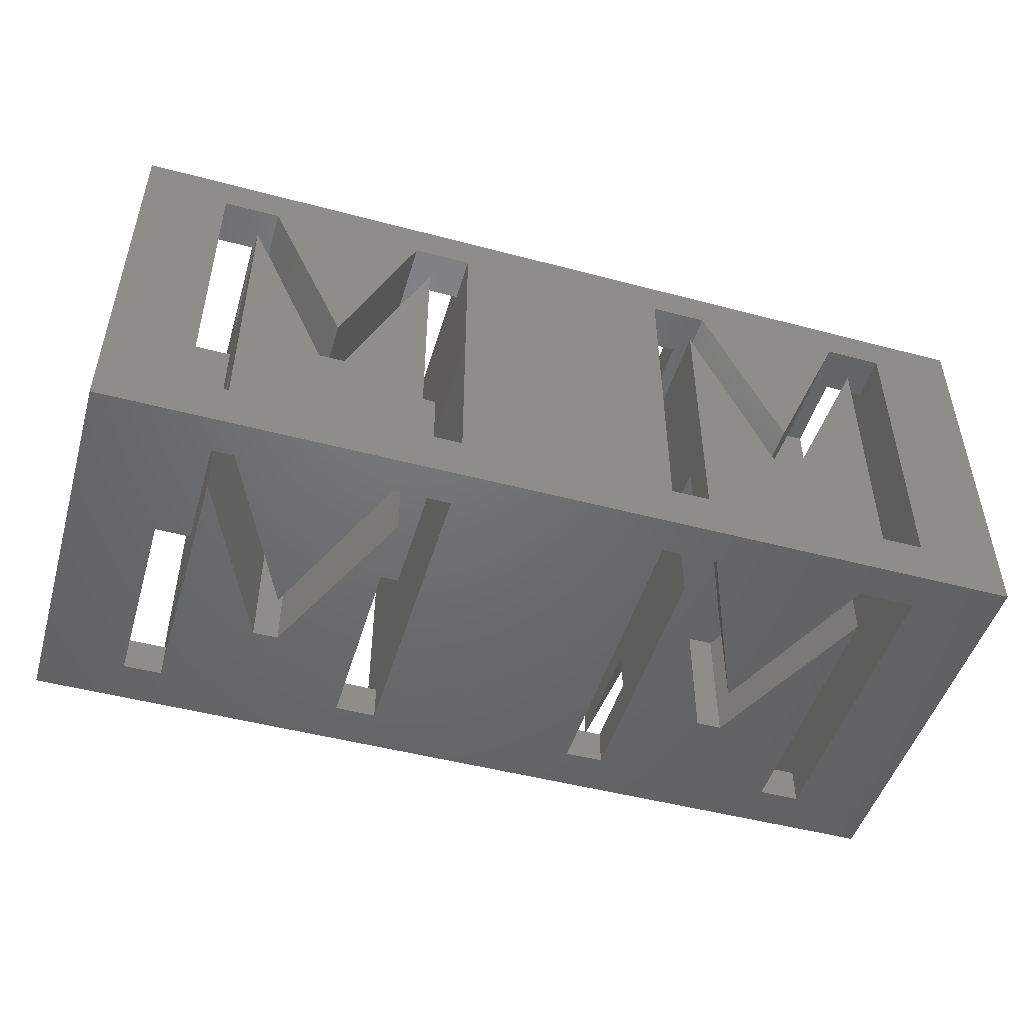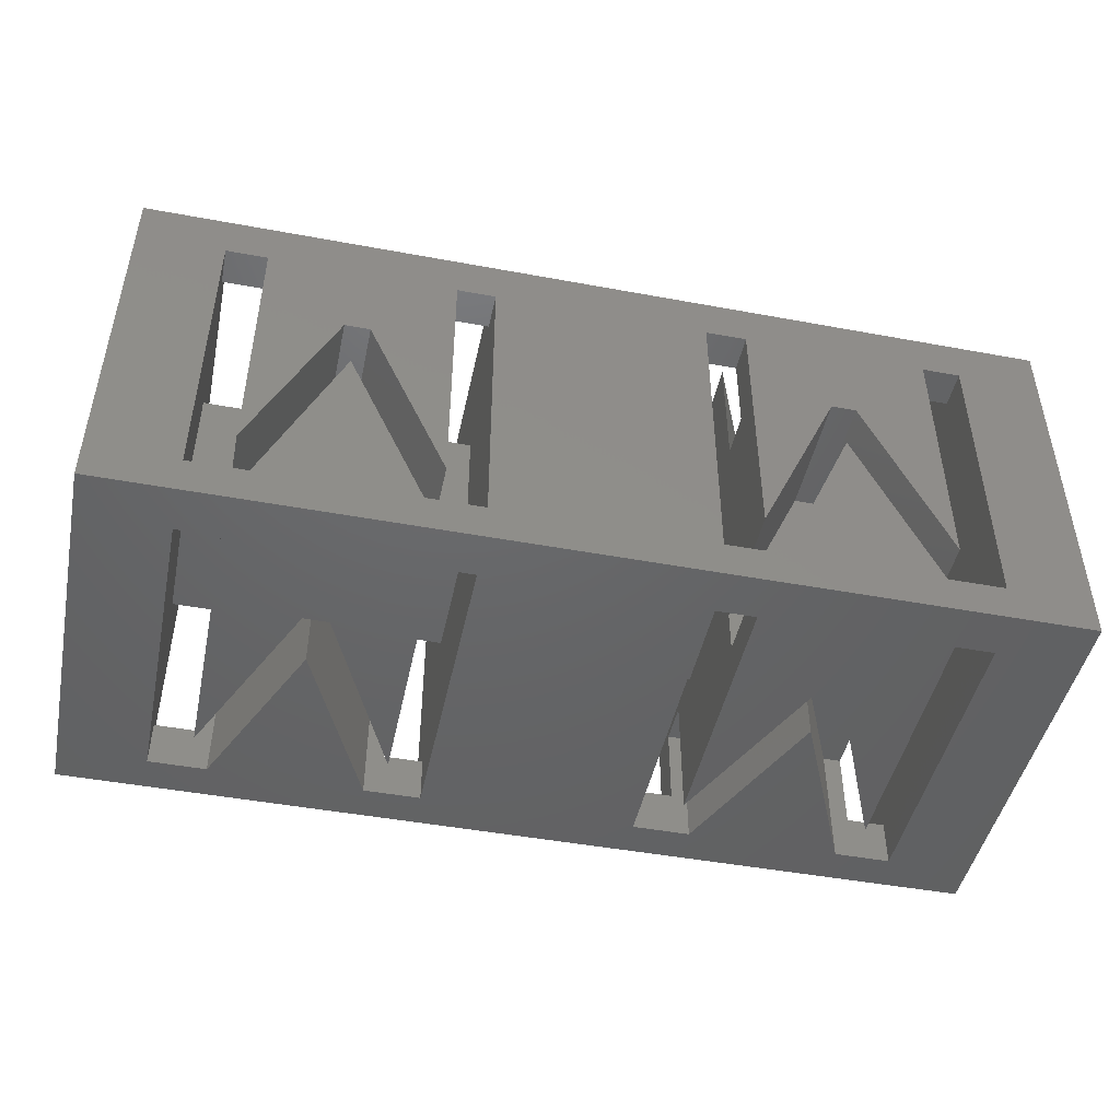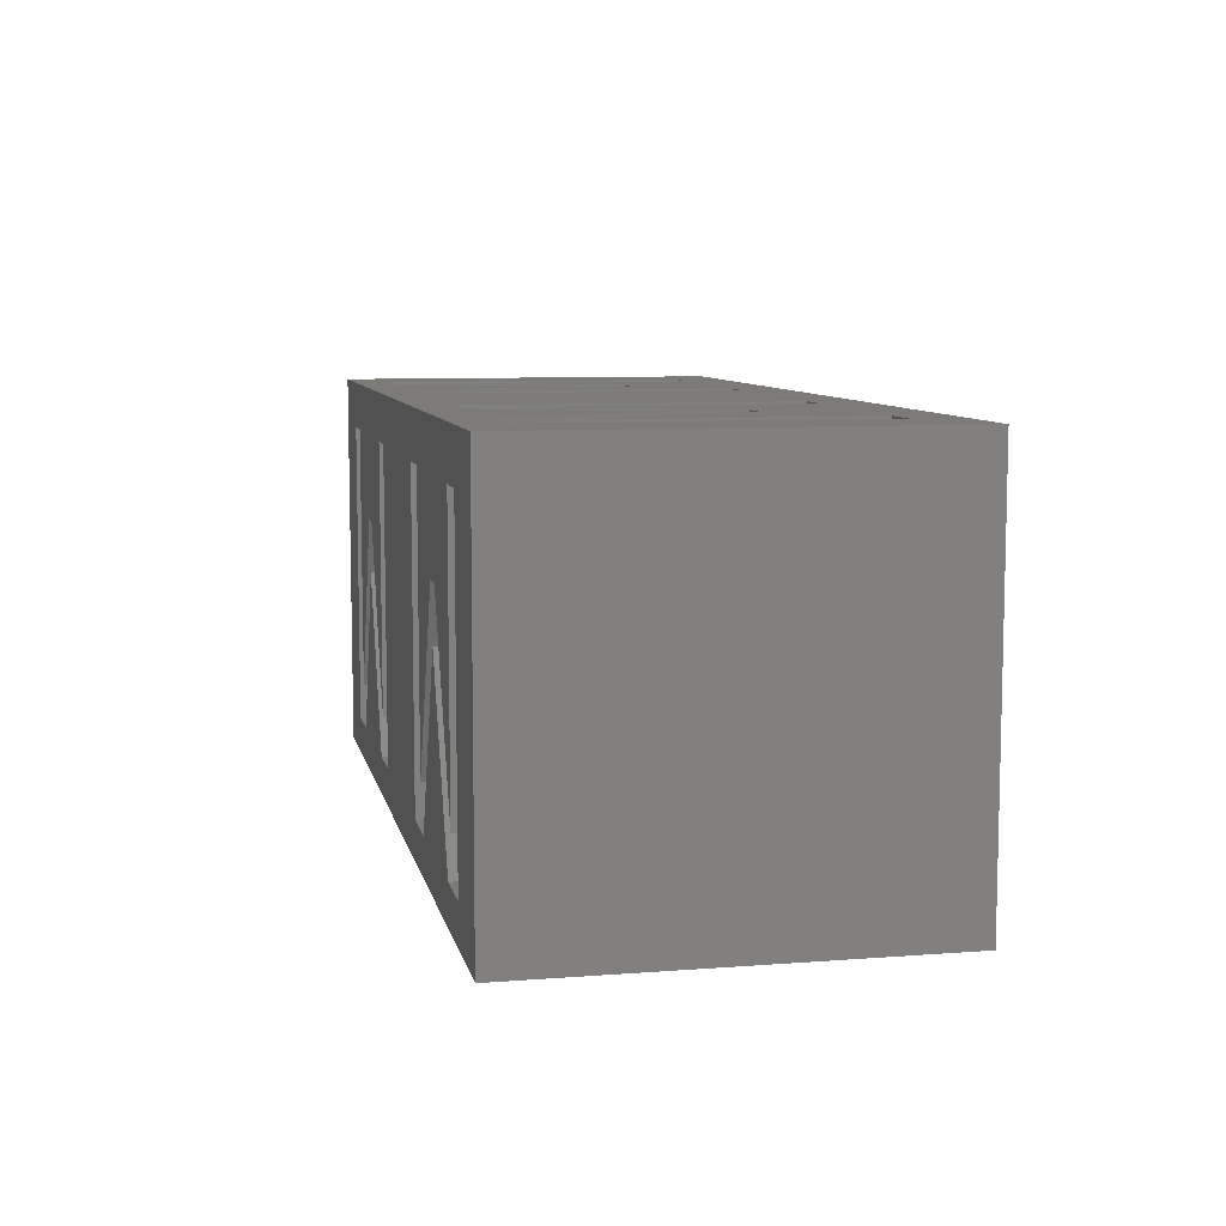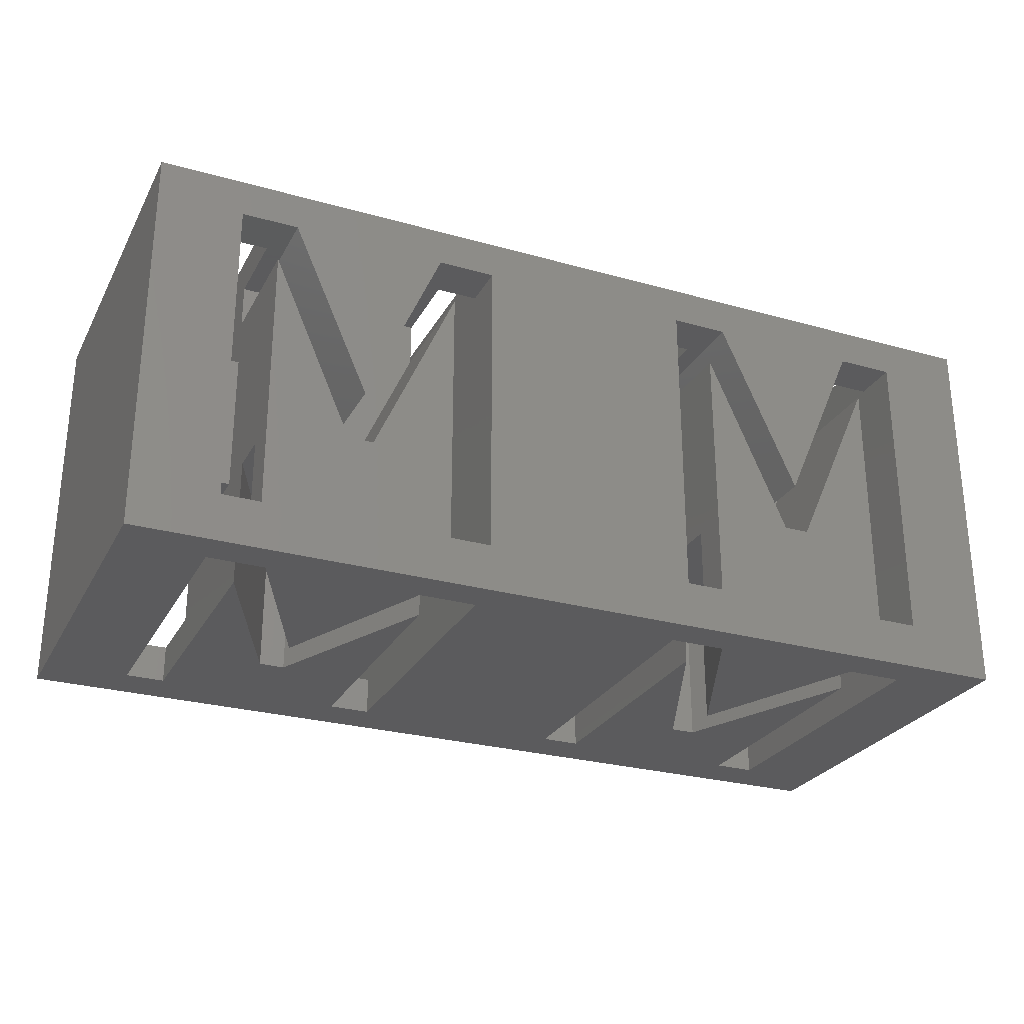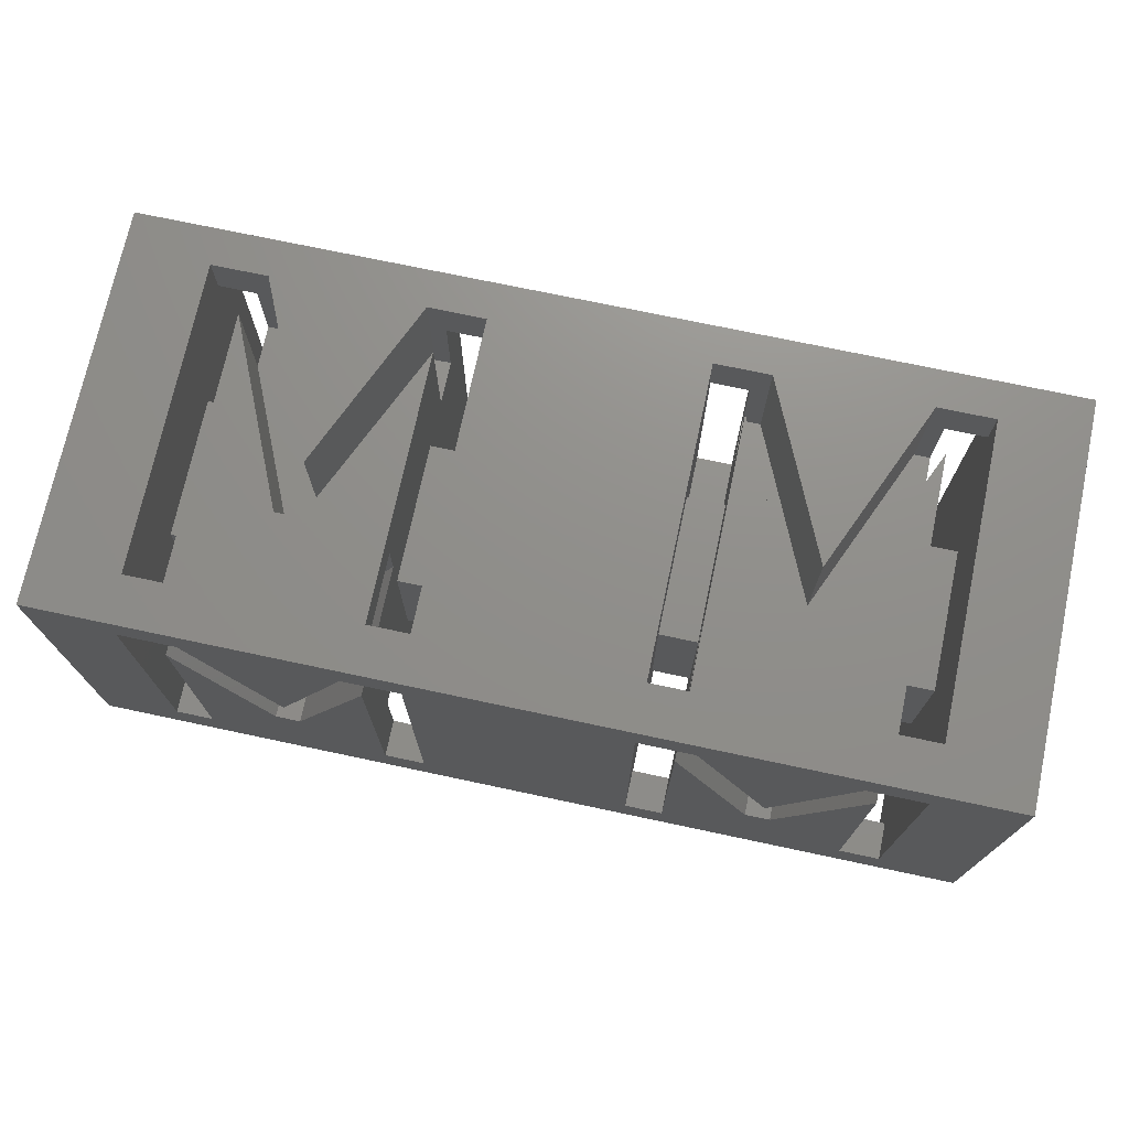
<metadata>
{"format":"stl","ext":"stl","renderer":"f3d","projection":"perspective","resolution":1024,"background":"white","views":[{"elev":-48.8,"azim":-16.4,"up":"+Z"},{"elev":-46.5,"azim":168.1,"up":"+Y"},{"elev":8.2,"azim":-101.9,"up":"+Z"},{"elev":-27.1,"azim":-23.5,"up":"+Y"},{"elev":73.0,"azim":12.0,"up":"+Z"}]}
</metadata>
<code>
# stl→obj: 248 verts, 556 faces
v -7.653 10.68 -14
v -32.5 14 -14
v 32.5 14 -14
v -32.5 -14 -14
v -26.52 10.68 -14
v -26.52 -11.33 -14
v 32.5 -14 -14
v -23.79 10.68 -14
v -16.32 4.613 -14
v -18.1 4.613 -14
v -22.53 -11.33 -14
v -23.79 -8.282 -14
v -17.03 0.9214 -14
v -11.72 -11.33 -14
v -7.653 -11.33 -14
v -10.58 10.68 -14
v 7.541 10.68 -14
v 26.41 10.68 -14
v 26.41 -11.33 -14
v 10.27 10.68 -14
v 15.96 4.613 -14
v 10.27 -8.282 -14
v -10.58 -8.282 -14
v 7.541 -11.33 -14
v 11.54 -11.33 -14
v 22.34 -11.33 -14
v 17.74 4.613 -14
v 23.49 10.68 -14
v 23.49 -8.282 -14
v 17.03 0.9214 -14
v -32.5 -14 14
v -32.5 14 14
v -26.52 -14 -10.68
v -7.653 -14 -10.68
v -10.58 -14 -10.68
v -26.52 -14 11.33
v 32.5 -14 14
v -22.53 -14 11.33
v -23.79 -14 8.282
v -23.79 -14 -10.68
v -18.1 -14 -4.613
v -11.72 -14 11.33
v -7.653 -14 11.33
v 7.541 -14 -10.68
v -10.58 -14 8.282
v -16.32 -14 -4.613
v 7.541 -14 11.33
v 23.49 -14 -10.68
v 17.74 -14 -4.613
v 15.96 -14 -4.613
v 10.27 -14 8.282
v 10.27 -14 -10.68
v 17.03 -14 -0.9214
v 22.34 -14 11.33
v 11.54 -14 11.33
v 23.49 -14 8.282
v 26.41 -14 11.33
v -17.03 -14 -0.9214
v 26.41 -14 -10.68
v 32.5 14 14
v -7.653 14 10.68
v -26.52 14 10.68
v -26.52 14 -11.33
v -23.79 14 10.68
v -16.32 14 4.613
v -18.1 14 4.613
v -22.53 14 -11.33
v -23.79 14 -8.282
v -17.03 14 0.9214
v -11.72 14 -11.33
v -7.653 14 -11.33
v -10.58 14 10.68
v 7.541 14 10.68
v 26.41 14 10.68
v 26.41 14 -11.33
v 10.27 14 10.68
v 15.96 14 4.613
v 10.27 14 -8.282
v -10.58 14 -8.282
v 7.541 14 -11.33
v 11.54 14 -11.33
v 22.34 14 -11.33
v 17.74 14 4.613
v 23.49 14 10.68
v 23.49 14 -8.282
v 17.03 14 0.9214
v -26.52 5 5
v -26.52 5 -5
v -26.52 -11.33 -10.68
v -26.52 -5 -5
v -26.52 -5 5
v -26.52 11.33 10.68
v -26.52 10.68 -11.33
v -26.52 -10.68 14
v -26.52 -10.68 11.33
v -26.52 11.33 14
v -23.79 10.68 -11.33
v -23.79 -11.33 -10.68
v -23.79 -11.33 -5
v -23.79 -5 8.282
v -23.79 -8.282 -5
v -23.79 -5 11.33
v -23.79 -10.68 11.33
v -23.79 -10.68 14
v -23.79 8.282 14
v -23.79 5 5
v -23.79 8.282 5
v -23.79 11.33 5
v -23.79 11.33 10.68
v -23.79 5 -8.282
v -23.79 5 -11.33
v -23.79 -5 -5
v -23.79 -5 5
v -23.79 5 -5
v -18.1 4.613 -5
v -16.32 4.613 -5
v -10.58 -8.282 -5
v -10.58 -11.33 -10.68
v -10.58 -11.33 -5
v -10.58 -5 -5
v -10.58 5 -11.33
v -10.58 5 -5
v -10.58 5 -8.282
v -10.58 8.282 5
v -10.58 8.282 14
v -10.58 -5 8.282
v -10.58 11.33 10.68
v -10.58 11.33 5
v -10.58 -10.68 14
v -10.58 -10.68 11.33
v -10.58 -5 11.33
v -10.58 -5 5
v -10.58 5 5
v -10.58 10.68 -11.33
v -7.653 10.68 -11.33
v -7.653 -11.33 -10.68
v -7.653 -10.68 11.33
v -7.653 -10.68 14
v -7.653 11.33 14
v -7.653 -5 -5
v -7.653 -5 5
v -7.653 5 5
v -7.653 11.33 10.68
v -7.653 5 -5
v -11.72 -11.33 -5
v -17.03 0.9214 -5
v -22.53 -11.33 -5
v 7.541 10.68 -11.33
v 10.27 10.68 -11.33
v 7.541 5 5
v 7.541 5 -5
v 7.541 -11.33 -10.68
v 7.541 -5 -5
v 7.541 -5 5
v 7.541 11.33 10.68
v 7.541 -10.68 14
v 7.541 -10.68 11.33
v 7.541 11.33 14
v 10.27 -11.33 -10.68
v 10.27 -11.33 -5
v 10.27 -5 8.282
v 10.27 -8.282 -5
v 10.27 -5 11.33
v 10.27 -10.68 11.33
v 10.27 -10.68 14
v 10.27 8.282 14
v 10.27 5 5
v 10.27 8.282 5
v 10.27 11.33 5
v 10.27 11.33 10.68
v 10.27 5 -8.282
v 10.27 5 -11.33
v 10.27 -5 -5
v 10.27 -5 5
v 10.27 5 -5
v 15.96 4.613 -5
v 17.74 4.613 -5
v 23.49 -8.282 -5
v 23.49 -11.33 -10.68
v 23.49 -11.33 -5
v 23.49 -5 -5
v 23.49 5 -11.33
v 23.49 5 -5
v 23.49 5 -8.282
v 23.49 8.282 5
v 23.49 8.282 14
v 23.49 -5 8.282
v 23.49 11.33 10.68
v 23.49 11.33 5
v 23.49 -10.68 14
v 23.49 -10.68 11.33
v 23.49 -5 11.33
v 23.49 -5 5
v 23.49 5 5
v 23.49 10.68 -11.33
v 26.41 10.68 -11.33
v 26.41 -11.33 -10.68
v 26.41 -10.68 11.33
v 26.41 -10.68 14
v 26.41 11.33 14
v 26.41 -5 -5
v 26.41 -5 5
v 26.41 5 5
v 26.41 11.33 10.68
v 26.41 5 -5
v 22.34 -11.33 -5
v 17.03 0.9214 -5
v 11.54 -11.33 -5
v -22.53 11.33 14
v -18.1 -4.613 14
v -11.72 11.33 14
v -16.32 -4.613 14
v 17.74 -4.613 14
v 15.96 -4.613 14
v 17.03 -0.9214 14
v 22.34 11.33 14
v 11.54 11.33 14
v -17.03 -0.9214 14
v -18.1 -5 -4.613
v -16.32 -5 -4.613
v -11.72 -5 11.33
v -17.03 -5 -0.9214
v -22.53 -5 11.33
v 15.96 -5 -4.613
v 17.74 -5 -4.613
v 22.34 -5 11.33
v 17.03 -5 -0.9214
v 11.54 -5 11.33
v -18.1 5 4.613
v -16.32 5 4.613
v -11.72 5 -11.33
v -17.03 5 0.9214
v -22.53 5 -11.33
v 15.96 5 4.613
v 17.74 5 4.613
v 22.34 5 -11.33
v 17.03 5 0.9214
v 11.54 5 -11.33
v -22.53 11.33 5
v -18.1 -4.613 5
v -17.03 -0.9214 5
v -16.32 -4.613 5
v -11.72 11.33 5
v 11.54 11.33 5
v 15.96 -4.613 5
v 17.03 -0.9214 5
v 17.74 -4.613 5
v 22.34 11.33 5
f 1 2 3
f 4 2 5
f 4 5 6
f 4 6 7
f 8 9 10
f 6 11 7
f 8 10 12
f 11 13 14
f 11 14 7
f 14 15 7
f 16 2 1
f 17 1 3
f 8 2 16
f 18 7 19
f 20 21 22
f 23 9 16
f 20 17 3
f 15 24 7
f 24 25 7
f 25 26 7
f 19 7 26
f 7 18 3
f 27 20 28
f 18 28 3
f 29 27 28
f 28 20 3
f 5 2 8
f 20 27 21
f 30 26 25
f 1 24 15
f 24 1 17
f 9 8 16
f 4 31 2
f 2 31 32
f 33 4 7
f 34 35 7
f 31 4 33
f 31 33 36
f 37 31 38
f 39 40 41
f 37 38 42
f 37 42 43
f 44 34 7
f 35 40 7
f 45 46 35
f 40 33 7
f 44 47 43
f 48 49 50
f 41 40 46
f 46 40 35
f 51 52 50
f 52 44 7
f 53 54 55
f 37 43 47
f 56 49 48
f 37 47 55
f 37 55 54
f 37 57 7
f 37 54 57
f 50 52 48
f 58 42 38
f 36 38 31
f 59 48 7
f 48 52 7
f 57 59 7
f 43 34 44
f 37 7 3
f 60 37 3
f 61 32 60
f 2 32 62
f 2 62 63
f 2 63 3
f 64 65 66
f 63 67 3
f 64 66 68
f 67 69 70
f 67 70 3
f 70 71 3
f 72 32 61
f 73 61 60
f 64 32 72
f 74 3 75
f 76 77 78
f 79 65 72
f 76 73 60
f 71 80 3
f 80 81 3
f 81 82 3
f 75 3 82
f 3 74 60
f 83 76 84
f 74 84 60
f 85 83 84
f 84 76 60
f 62 32 64
f 76 83 77
f 86 82 81
f 61 80 71
f 80 61 73
f 65 64 72
f 87 88 63
f 36 33 89
f 90 36 89
f 6 5 89
f 88 90 5
f 91 92 36
f 63 62 92
f 88 5 93
f 94 95 96
f 5 90 89
f 87 92 91
f 63 92 87
f 90 91 36
f 93 63 88
f 92 95 36
f 92 96 95
f 93 5 8
f 97 93 8
f 40 39 98
f 99 39 100
f 99 100 101
f 102 103 104
f 102 104 105
f 102 105 100
f 106 105 107
f 108 109 64
f 108 64 68
f 108 68 110
f 111 97 8
f 112 101 113
f 107 108 114
f 98 39 99
f 113 105 106
f 100 105 113
f 100 113 101
f 106 107 114
f 108 110 114
f 112 114 110
f 101 112 110
f 101 110 111
f 111 8 12
f 101 111 12
f 101 12 10
f 115 101 10
f 115 10 9
f 116 115 9
f 9 23 116
f 116 23 117
f 45 35 118
f 117 45 119
f 119 45 118
f 120 45 117
f 121 117 23
f 122 120 123
f 16 121 23
f 124 125 126
f 127 128 72
f 124 126 45
f 72 128 79
f 128 124 79
f 123 120 121
f 129 130 125
f 130 131 125
f 120 132 45
f 123 79 122
f 124 133 79
f 133 45 132
f 124 45 133
f 131 126 125
f 133 122 79
f 121 120 117
f 134 121 16
f 134 16 1
f 135 134 1
f 34 43 136
f 136 43 137
f 137 138 139
f 140 136 141
f 142 139 143
f 144 61 71
f 141 139 142
f 137 139 141
f 137 141 136
f 144 136 140
f 142 61 144
f 142 143 61
f 136 144 71
f 136 71 135
f 136 135 1
f 136 1 15
f 136 15 118
f 14 145 118
f 14 118 15
f 118 145 119
f 14 13 146
f 145 14 146
f 11 147 13
f 13 147 146
f 6 89 11
f 11 89 98
f 11 98 99
f 11 99 147
f 148 17 20
f 149 148 20
f 150 151 80
f 47 44 152
f 153 47 152
f 24 17 152
f 151 153 17
f 154 155 47
f 80 73 155
f 151 17 148
f 156 157 158
f 17 153 152
f 150 155 154
f 80 155 150
f 153 154 47
f 148 80 151
f 155 157 47
f 155 158 157
f 52 51 159
f 160 51 161
f 160 161 162
f 163 164 165
f 163 165 166
f 163 166 161
f 167 166 168
f 169 170 76
f 169 76 78
f 169 78 171
f 172 149 20
f 173 162 174
f 168 169 175
f 159 51 160
f 174 166 167
f 161 166 174
f 161 174 162
f 167 168 175
f 169 171 175
f 173 175 171
f 162 173 171
f 162 171 172
f 172 20 22
f 162 172 22
f 162 22 21
f 176 162 21
f 176 21 27
f 177 176 27
f 27 29 177
f 177 29 178
f 56 48 179
f 178 56 180
f 180 56 179
f 181 56 178
f 182 178 29
f 183 181 184
f 28 182 29
f 185 186 187
f 188 189 84
f 185 187 56
f 84 189 85
f 189 185 85
f 184 181 182
f 190 191 186
f 191 192 186
f 181 193 56
f 184 85 183
f 185 194 85
f 194 56 193
f 185 56 194
f 192 187 186
f 194 183 85
f 182 181 178
f 195 182 28
f 195 28 18
f 196 195 18
f 59 57 197
f 197 57 198
f 198 199 200
f 201 197 202
f 203 200 204
f 205 74 75
f 202 200 203
f 198 200 202
f 198 202 197
f 205 197 201
f 203 74 205
f 203 204 74
f 197 205 75
f 197 75 196
f 197 196 18
f 197 18 19
f 197 19 179
f 26 206 179
f 26 179 19
f 179 206 180
f 26 30 207
f 206 26 207
f 25 208 30
f 30 208 207
f 24 152 25
f 25 152 159
f 25 159 160
f 25 160 208
f 94 31 37
f 138 129 37
f 32 31 94
f 32 94 96
f 60 32 209
f 105 104 210
f 60 209 211
f 60 211 139
f 156 138 37
f 129 104 37
f 125 212 129
f 104 94 37
f 156 158 139
f 190 213 214
f 210 104 212
f 212 104 129
f 166 165 214
f 165 156 37
f 215 216 217
f 60 139 158
f 186 213 190
f 60 158 217
f 60 217 216
f 60 200 37
f 60 216 200
f 214 165 190
f 218 211 209
f 96 209 32
f 199 190 37
f 190 165 37
f 200 199 37
f 139 138 156
f 89 33 40
f 98 89 40
f 100 39 41
f 219 100 41
f 219 41 46
f 220 219 46
f 46 45 220
f 220 45 126
f 118 35 34
f 136 118 34
f 137 43 130
f 42 221 130
f 42 130 43
f 130 221 131
f 42 58 222
f 221 42 222
f 38 223 58
f 58 223 222
f 36 95 38
f 38 95 103
f 38 103 102
f 38 102 223
f 152 44 52
f 159 152 52
f 161 51 50
f 224 161 50
f 224 50 49
f 225 224 49
f 49 56 225
f 225 56 187
f 179 48 59
f 197 179 59
f 198 57 191
f 54 226 191
f 54 191 57
f 191 226 192
f 54 53 227
f 226 54 227
f 55 228 53
f 53 228 227
f 47 157 55
f 55 157 164
f 55 164 163
f 55 163 228
f 92 62 109
f 109 62 64
f 229 110 68
f 66 229 68
f 229 66 230
f 230 66 65
f 230 65 123
f 123 65 79
f 127 72 143
f 143 72 61
f 70 231 121
f 135 70 134
f 134 70 121
f 71 70 135
f 69 232 231
f 70 69 231
f 233 232 67
f 67 232 69
f 63 93 97
f 67 63 97
f 111 233 97
f 233 67 97
f 155 73 170
f 170 73 76
f 234 171 78
f 77 234 78
f 234 77 235
f 235 77 83
f 235 83 184
f 184 83 85
f 188 84 204
f 204 84 74
f 82 236 182
f 196 82 195
f 195 82 182
f 75 82 196
f 86 237 236
f 82 86 236
f 238 237 81
f 81 237 86
f 80 148 149
f 81 80 149
f 172 238 149
f 238 81 149
f 95 94 103
f 103 94 104
f 96 92 109
f 209 96 109
f 108 239 109
f 239 209 109
f 91 90 112
f 113 91 112
f 90 88 112
f 112 88 114
f 88 87 114
f 114 87 106
f 87 91 113
f 106 87 113
f 99 101 147
f 147 101 115
f 147 115 116
f 146 116 117
f 145 117 119
f 147 116 146
f 146 117 145
f 111 110 233
f 233 110 229
f 233 229 230
f 232 230 123
f 231 123 121
f 233 230 232
f 232 123 231
f 108 107 240
f 241 108 242
f 242 108 240
f 128 243 124
f 124 241 242
f 241 239 108
f 243 241 124
f 240 107 105
f 210 240 105
f 102 100 219
f 222 102 220
f 220 102 219
f 131 221 126
f 126 222 220
f 222 223 102
f 221 222 126
f 130 129 137
f 137 129 138
f 242 212 124
f 124 212 125
f 211 243 128
f 143 211 127
f 127 211 128
f 139 211 143
f 132 120 140
f 141 132 140
f 120 122 140
f 140 122 144
f 122 133 144
f 144 133 142
f 133 132 141
f 142 133 141
f 157 156 164
f 164 156 165
f 158 155 170
f 217 158 170
f 169 244 170
f 244 217 170
f 154 153 173
f 174 154 173
f 153 151 173
f 173 151 175
f 151 150 175
f 175 150 167
f 150 154 174
f 167 150 174
f 160 162 208
f 208 162 176
f 208 176 177
f 207 177 178
f 206 178 180
f 208 177 207
f 207 178 206
f 172 171 238
f 238 171 234
f 238 234 235
f 237 235 184
f 236 184 182
f 238 235 237
f 237 184 236
f 169 168 245
f 246 169 247
f 247 169 245
f 189 248 185
f 185 246 247
f 246 244 169
f 248 246 185
f 245 168 166
f 214 245 166
f 163 161 224
f 227 163 225
f 225 163 224
f 192 226 187
f 187 227 225
f 227 228 163
f 226 227 187
f 191 190 198
f 198 190 199
f 247 213 185
f 185 213 186
f 216 248 189
f 204 216 188
f 188 216 189
f 200 216 204
f 193 181 201
f 202 193 201
f 181 183 201
f 201 183 205
f 183 194 205
f 205 194 203
f 194 193 202
f 203 194 202
f 240 210 242
f 242 210 212
f 218 241 243
f 211 218 243
f 239 241 209
f 209 241 218
f 245 214 247
f 247 214 213
f 215 246 248
f 216 215 248
f 244 246 217
f 217 246 215

</code>
